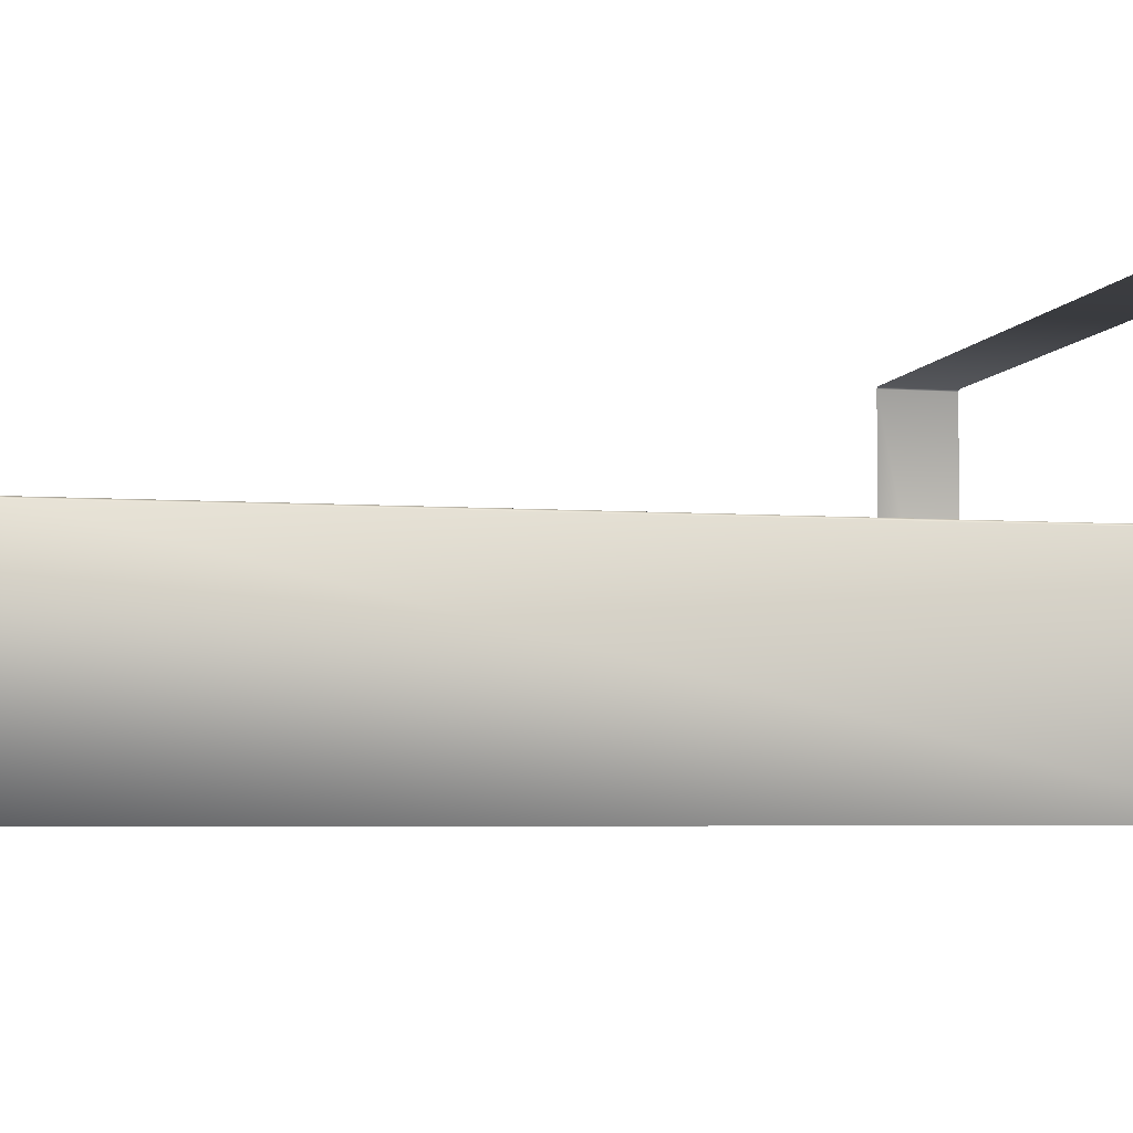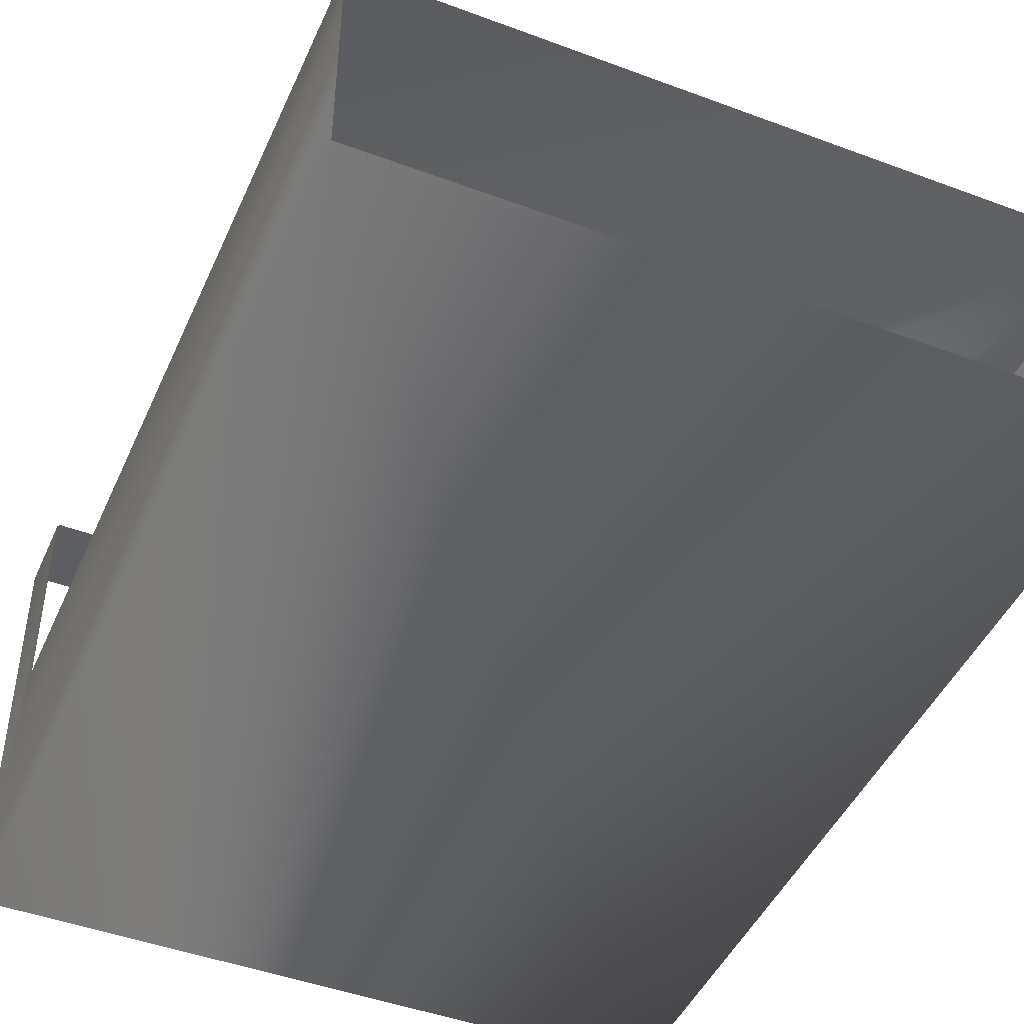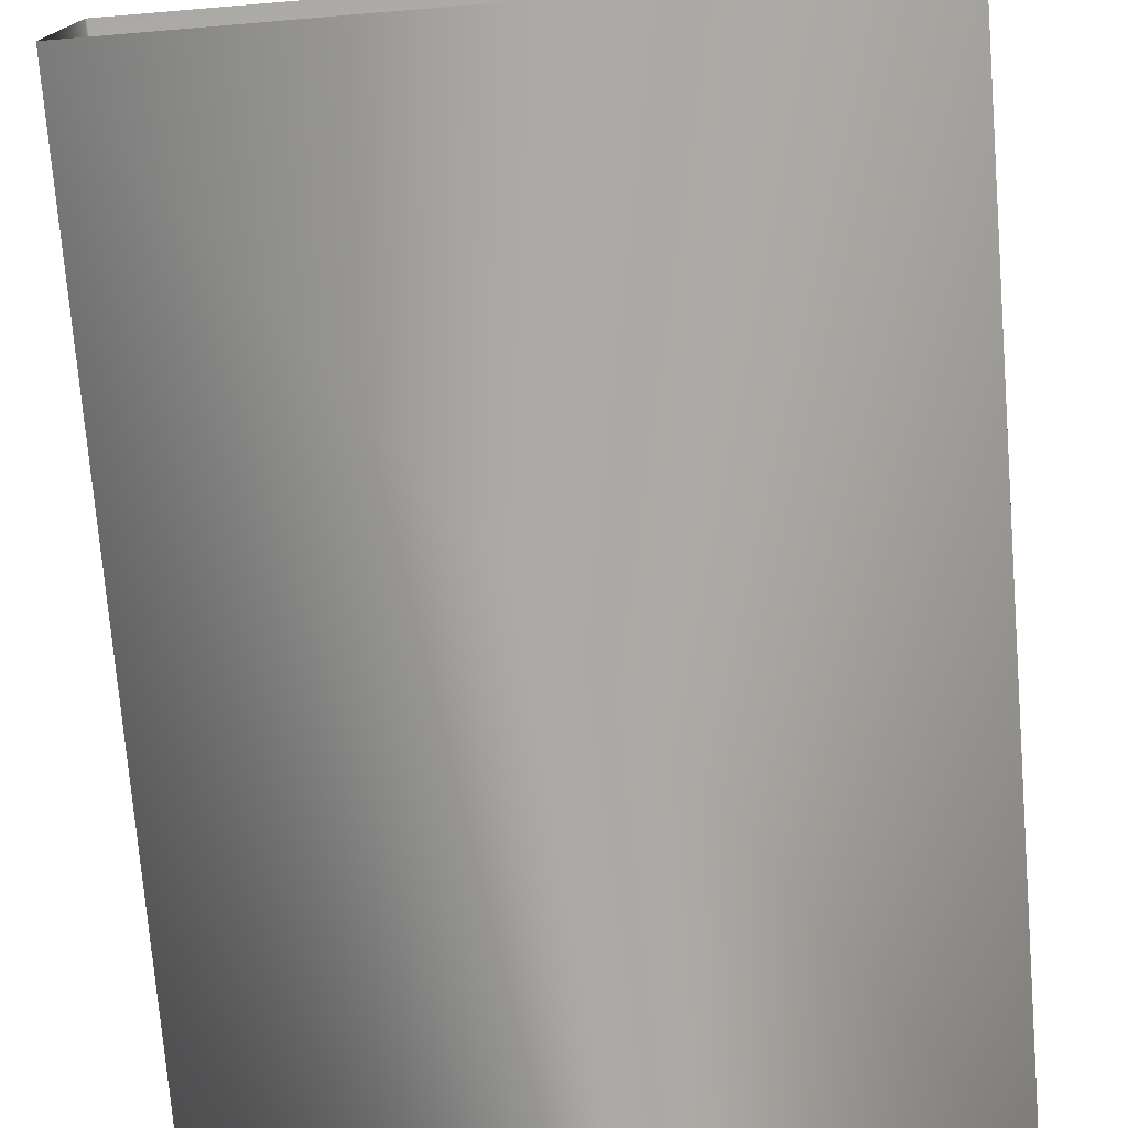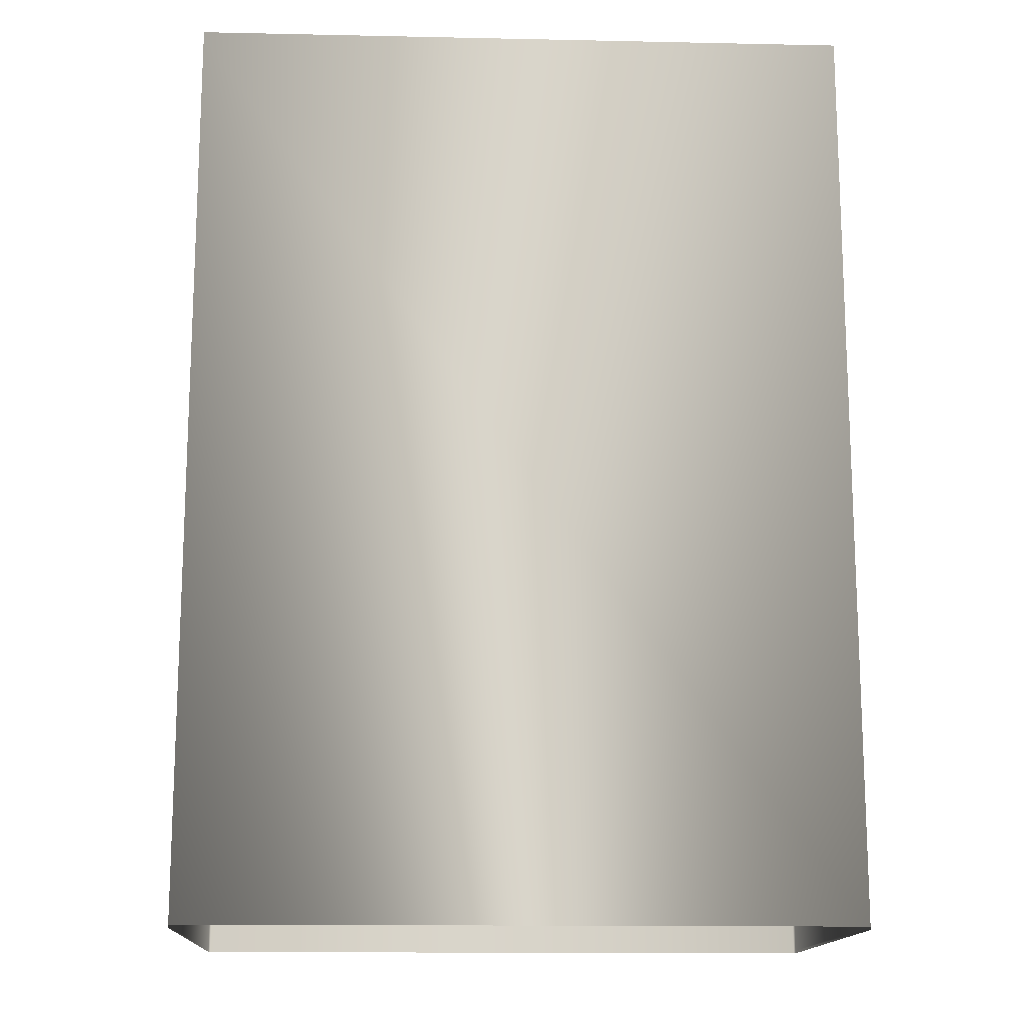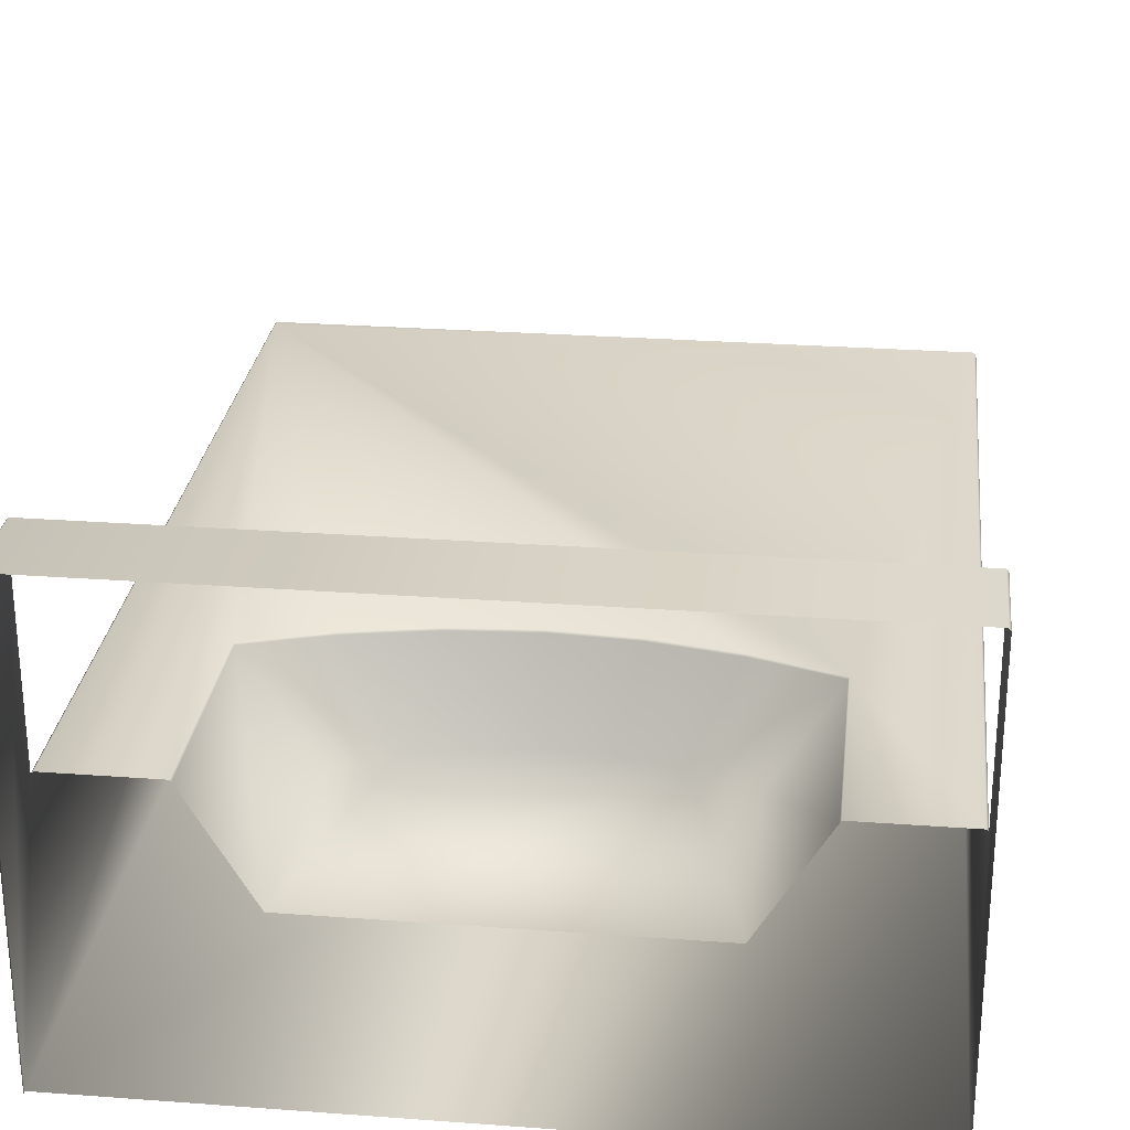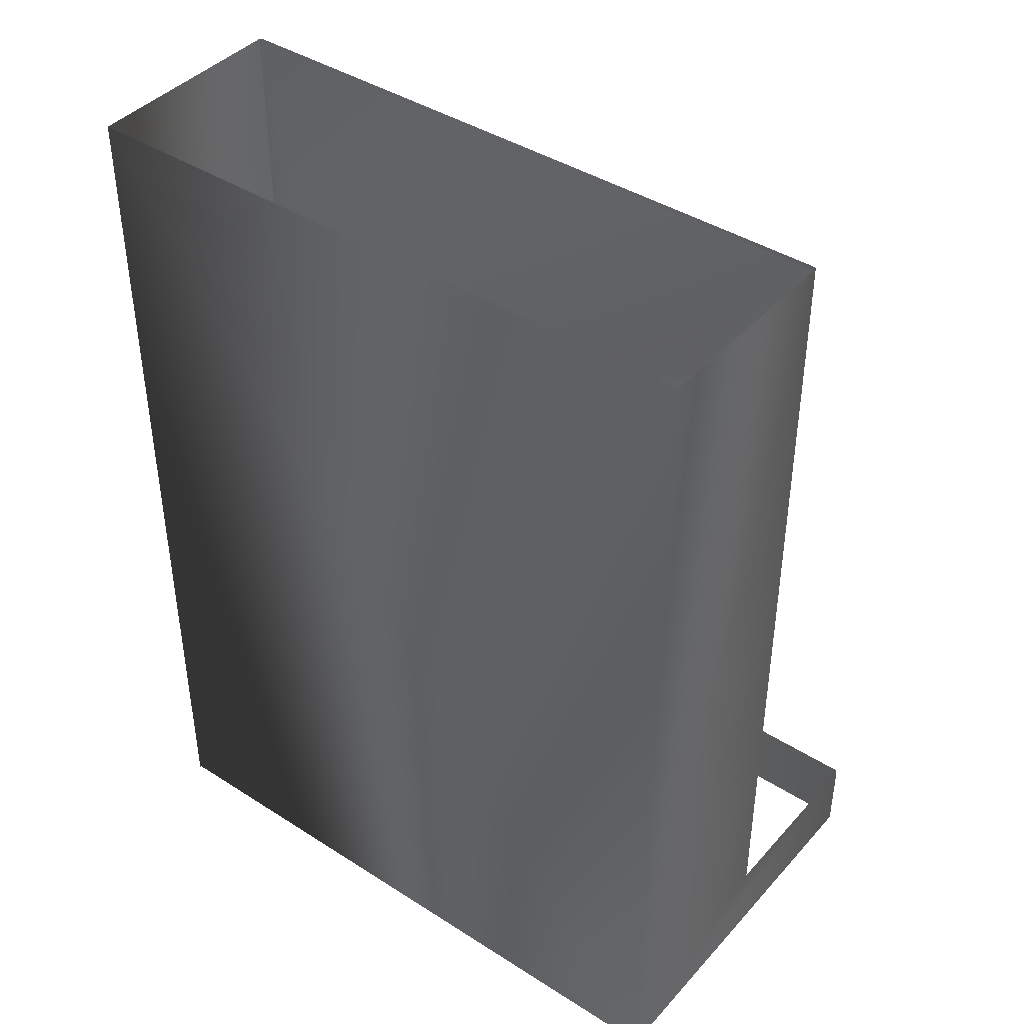
<metadata>
{"format":"obj","ext":"obj","renderer":"f3d","projection":"perspective","resolution":1024,"background":"white","views":[{"elev":-5.0,"azim":-103.1,"up":"+Z"},{"elev":-45.9,"azim":156.8,"up":"+Z"},{"elev":-75.2,"azim":-175.3,"up":"+Z"},{"elev":-14.7,"azim":177.4,"up":"+Y"},{"elev":26.8,"azim":6.6,"up":"+Z"},{"elev":41.6,"azim":-142.3,"up":"+Y"}]}
</metadata>
<code>
g Z1_detailBrick_geo
v -4.46 0.015 13.52
v -1.203 0.015 13.52
v -1.203 4.489 13.52
v -4.46 4.489 13.52
v -1.689 0.4015 14.57
v -3.973 0.4015 14.57
v -1.689 1.402 14.57
v -3.973 1.402 14.57
v -1.994 0.4015 14.06
v -3.669 0.4015 14.06
v -1.994 1.392 14.06
v -3.669 1.392 14.06
v -2.273 1.518 14.06
v -2.552 1.595 14.06
v -2.831 1.621 14.06
v -3.11 1.595 14.06
v -3.39 1.518 14.06
v -2.07 1.528 14.57
v -2.451 1.606 14.57
v -2.831 1.632 14.57
v -3.212 1.606 14.57
v -3.593 1.528 14.57
v -3.967 1.392 14.56
v -3.589 1.518 14.56
v -3.21 1.595 14.56
v -2.831 1.621 14.56
v -2.453 1.595 14.56
v -2.074 1.518 14.56
v -1.695 1.392 14.56
v -1.695 0.4015 14.56
v -3.967 0.4015 14.56
v -4.45 0.015 15.54
v -4.46 0.015 15.53
v -4.46 0.4015 15.53
v -4.45 0.4015 15.54
v -1.203 0.015 15.53
v -1.213 0.015 15.54
v -1.213 0.4015 15.54
v -1.203 0.4015 15.53
v -1.203 0.4015 14.57
v -1.213 0.4015 14.57
v -1.213 4.489 14.57
v -1.203 4.489 14.56
v -4.45 0.4015 14.57
v -4.46 0.4015 14.57
v -4.46 4.489 14.56
v -4.45 4.489 14.57
v -4.46 -7.248e-07 13.52
v -4.46 -7.248e-07 15.53
v -1.203 -7.248e-07 13.52
v -1.203 -7.248e-07 15.53
v -4.45 -7.248e-07 15.54
v -1.213 -7.248e-07 15.54
v -1.213 4.521 14.57
v -4.45 4.521 14.57
v -1.203 4.521 14.56
v -1.203 4.521 13.52
v -4.46 4.521 14.56
v -4.46 4.521 13.52
v -1.689 0.4015 14.57
v -1.689 1.402 14.57
v -3.973 1.402 14.57
v -3.973 0.4015 14.57
v -3.39 1.518 14.06
v -3.967 1.392 14.56
v -3.589 1.518 14.56
v -3.669 1.392 14.06
v -3.11 1.595 14.06
v -3.21 1.595 14.56
v -2.831 1.621 14.06
v -2.831 1.621 14.56
v -2.552 1.595 14.06
v -2.453 1.595 14.56
v -2.273 1.518 14.06
v -2.074 1.518 14.56
v -1.695 1.392 14.56
v -1.994 1.392 14.06
v -1.695 0.4015 14.56
v -1.994 0.4015 14.06
v -3.669 0.4015 14.06
v -3.967 0.4015 14.56
v -2.07 1.528 14.57
v -2.451 1.606 14.57
v -2.831 1.632 14.57
v -3.212 1.606 14.57
v -3.593 1.528 14.57
v -4.46 0.015 15.53
v -4.45 0.4015 15.54
v -4.45 0.015 15.54
v -4.46 0.4015 15.53
v -1.213 0.015 15.54
v -1.203 0.4015 15.53
v -1.203 0.015 15.53
v -1.213 0.4015 15.54
v -1.213 0.4015 14.57
v -1.203 4.489 14.56
v -1.203 0.4015 14.57
v -1.213 4.489 14.57
v -4.46 0.4015 14.57
v -4.45 4.489 14.57
v -4.45 0.4015 14.57
v -4.46 4.489 14.56
v -4.46 0.015 13.52
v -1.203 4.489 13.52
v -4.46 4.489 13.52
v -1.203 0.015 13.52
v -3.212 1.606 14.57
v -3.21 1.595 14.56
v -2.451 1.606 14.57
v -2.453 1.595 14.56
v -1.994 1.392 14.06
v -1.695 1.392 14.56
v -3.967 1.392 14.56
v -3.669 1.392 14.06
v -4.46 0.015 15.53
v -4.46 0.015 13.52
v -1.203 0.015 13.52
v -1.203 0.015 15.53
v -4.46 -7.248e-07 15.53
v -1.203 -7.248e-07 15.53
v -4.45 4.489 14.57
v -1.213 4.489 14.57
v -1.203 4.489 14.56
v -1.203 4.489 13.52
v -4.46 4.489 13.52
v -4.46 4.489 14.56
v -4.46 4.489 14.56
v -4.45 4.521 14.57
v -4.45 4.489 14.57
v -4.46 4.521 14.56
v -1.213 4.489 14.57
v -1.203 4.521 14.56
v -1.203 4.489 14.56
v -1.213 4.521 14.57
v -1.203 4.489 13.52
v -4.46 4.521 13.52
v -4.46 4.489 13.52
v -1.203 4.521 13.52
g Z1_detailBrick_geo_0
f 37 35 32
f 38 35 37
f 2 39 36
f 40 39 2
f 43 40 2
f 1 45 46
f 34 45 1
f 33 34 1
f 10 14 15
f 13 14 10
f 9 13 10
f 11 13 9
f 10 17 12
f 16 17 10
f 15 16 10
f 3 43 2
f 4 1 46
f 7 42 47
f 41 42 7
f 5 41 7
f 47 8 86
f 6 8 47
f 44 6 47
f 28 18 109
f 61 18 28
f 29 61 28
f 60 61 29
f 30 60 29
f 62 23 24
f 31 23 62
f 63 31 62
f 22 25 21
f 24 25 22
f 62 24 22
f 20 27 19
f 26 27 20
f 107 26 20
f 108 26 107
f 110 28 109
f 64 65 67
f 66 65 64
f 68 66 64
f 69 66 68
f 70 69 68
f 71 69 70
f 72 71 70
f 73 71 72
f 74 73 72
f 75 73 74
f 76 75 74
f 77 76 74
f 111 78 112
f 79 78 111
f 80 113 81
f 114 113 80
f 89 119 52
f 87 119 89
f 88 87 89
f 90 87 88
f 93 53 120
f 91 53 93
f 92 91 93
f 94 91 92
f 96 95 97
f 98 95 96
f 100 99 101
f 102 99 100
f 104 103 105
f 106 103 104
f 48 115 116
f 49 115 48
f 51 117 118
f 50 117 51
f 54 121 122
f 55 121 54
f 57 123 124
f 56 123 57
f 58 125 126
f 59 125 58
f 128 127 129
f 130 127 128
f 132 131 133
f 134 131 132
f 136 135 137
f 138 135 136
f 47 82 7
f 83 82 47
f 84 83 47
f 85 47 86
f 84 47 85
f 52 91 89
f 53 91 52

</code>
